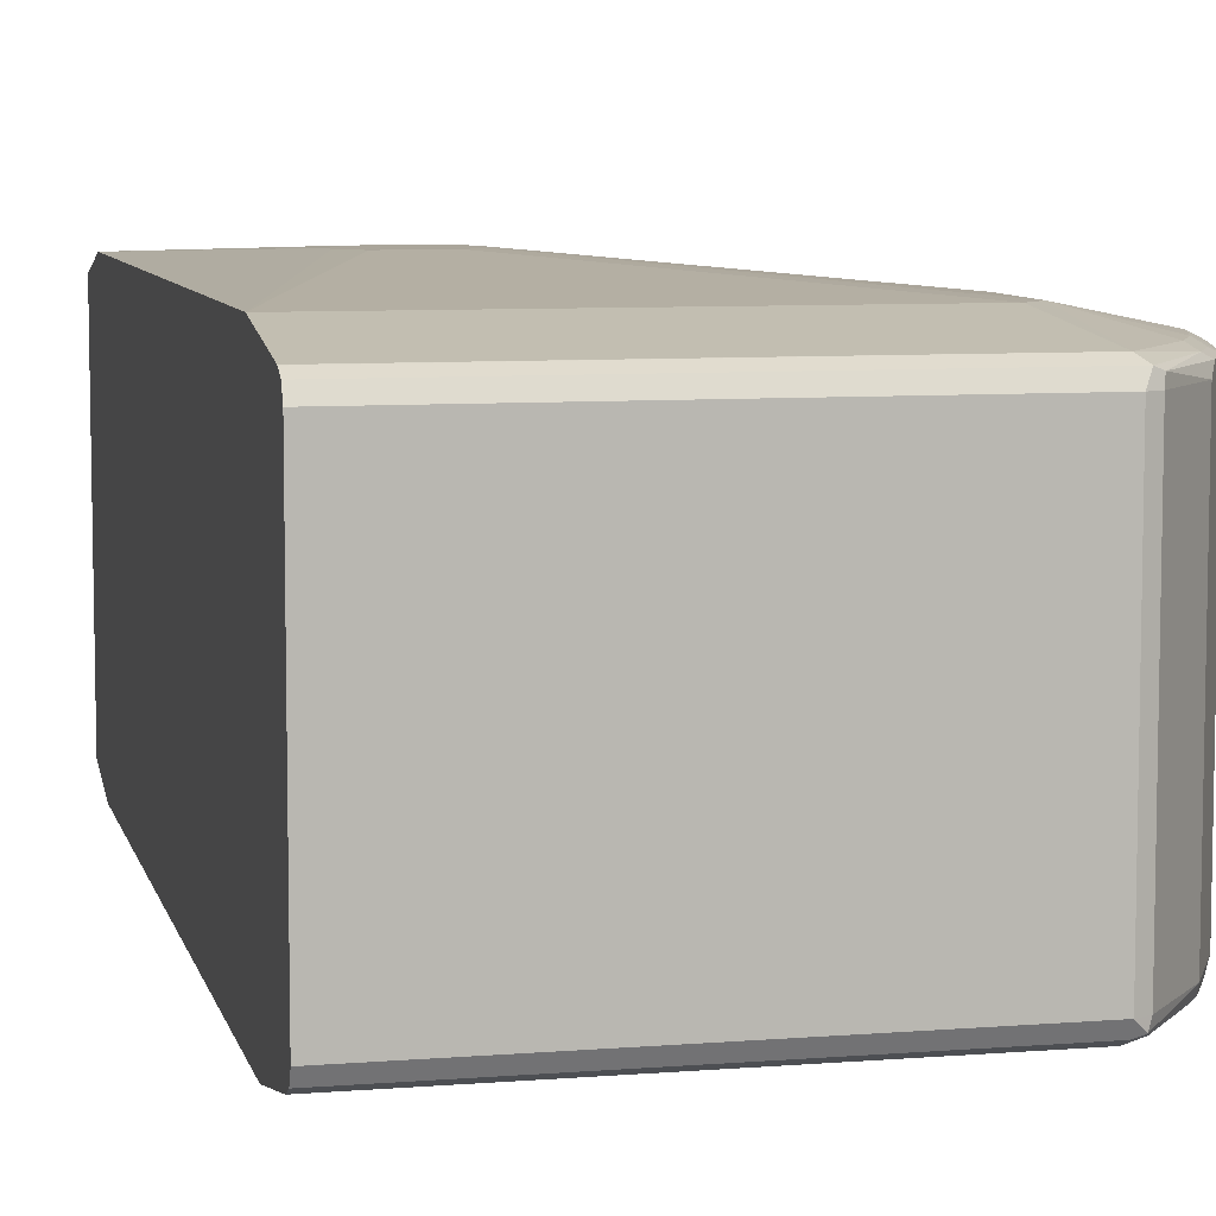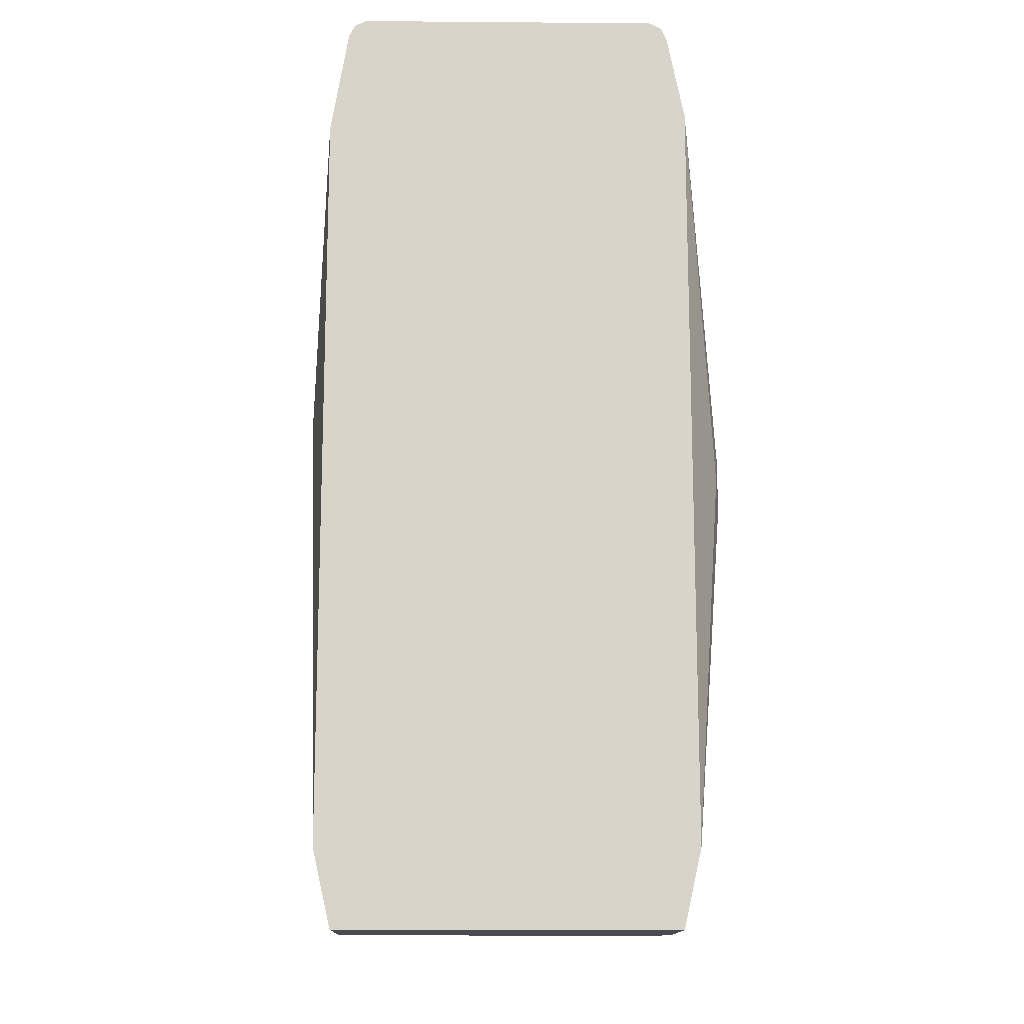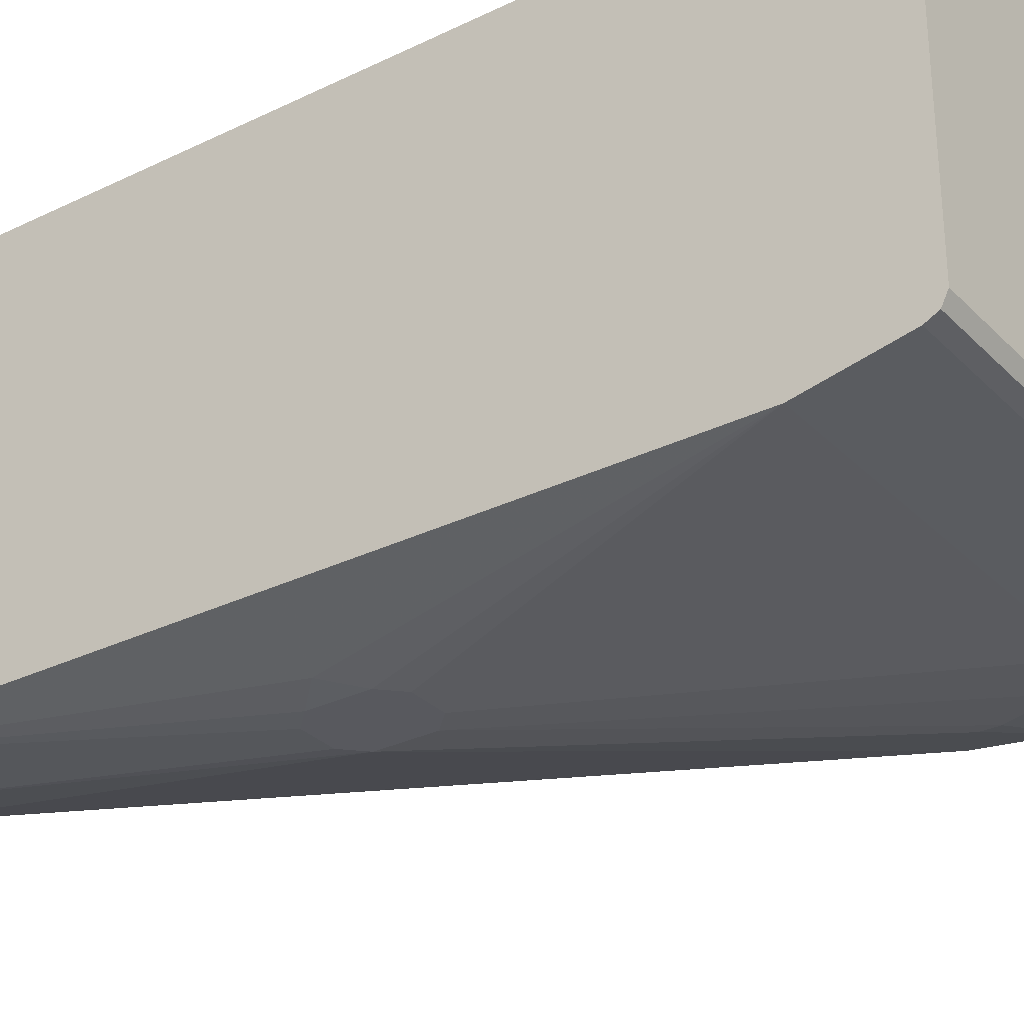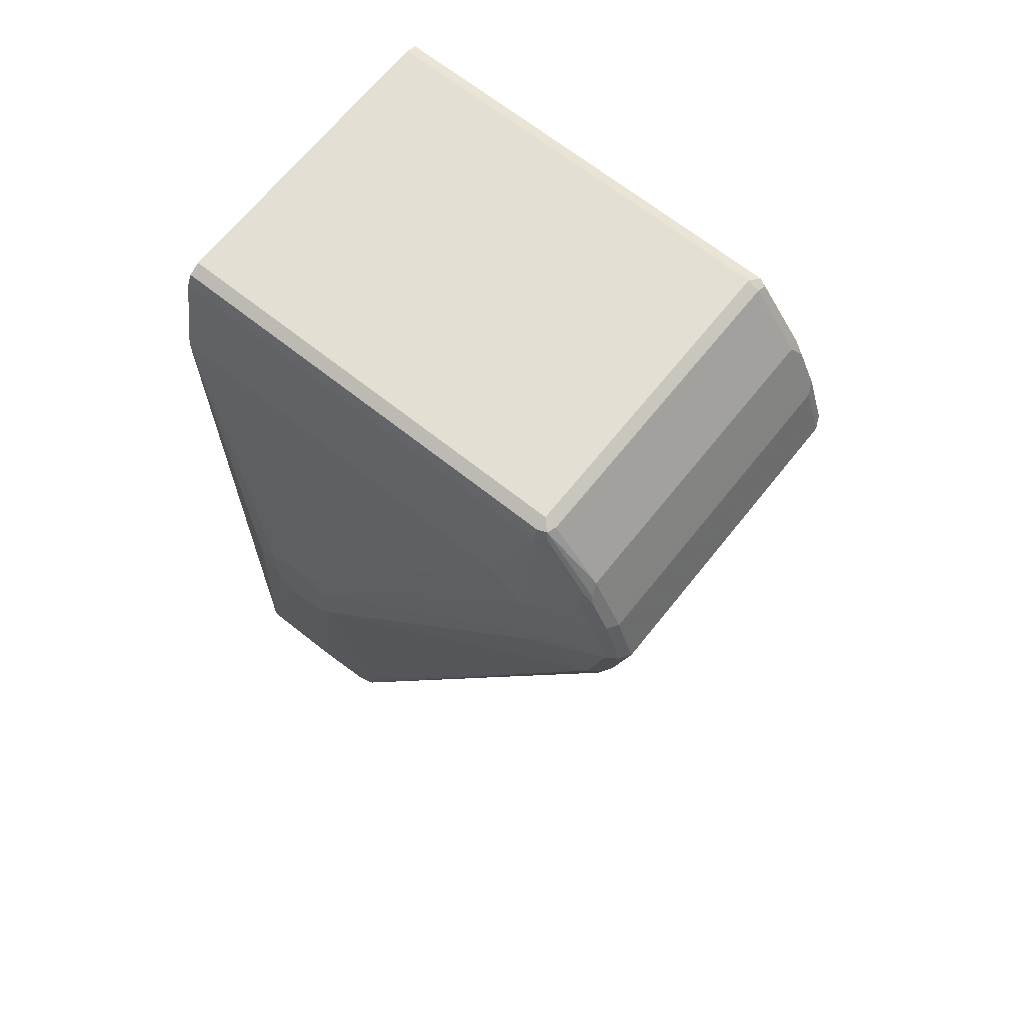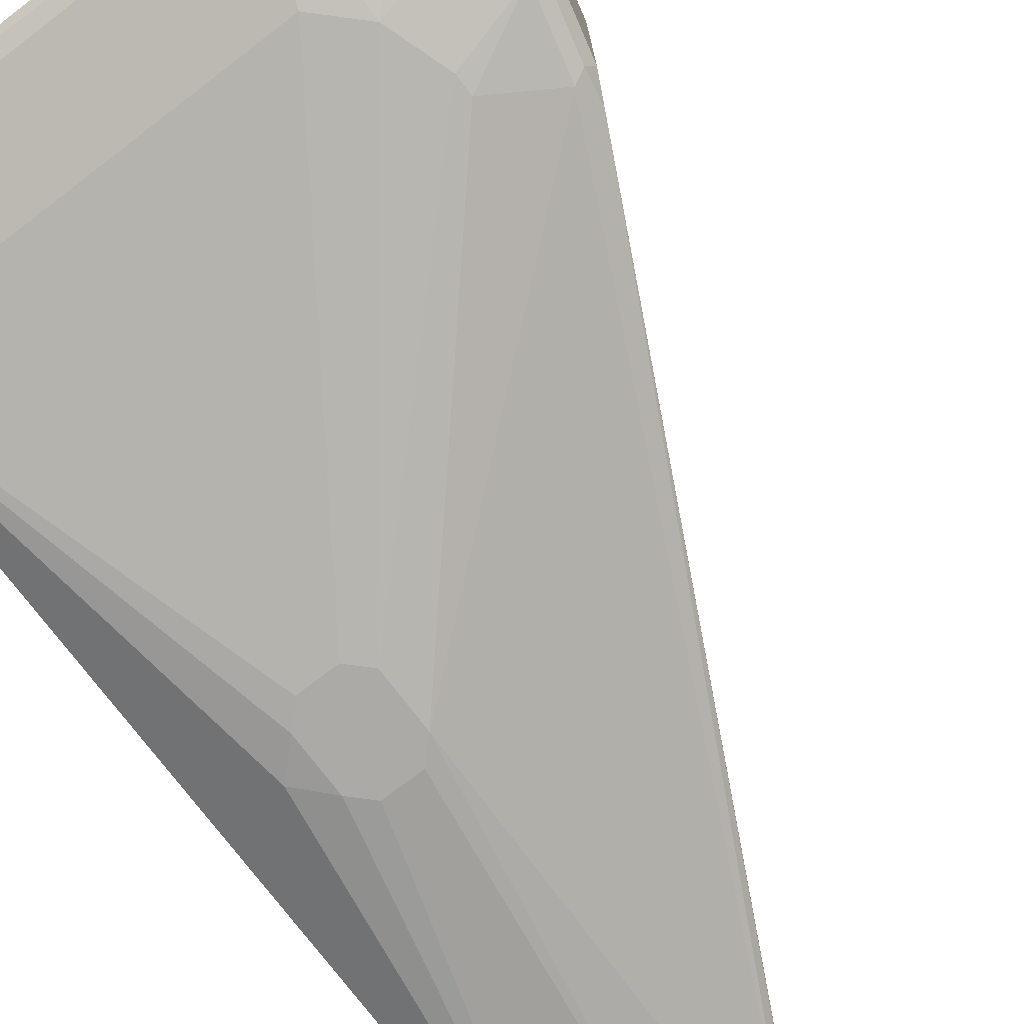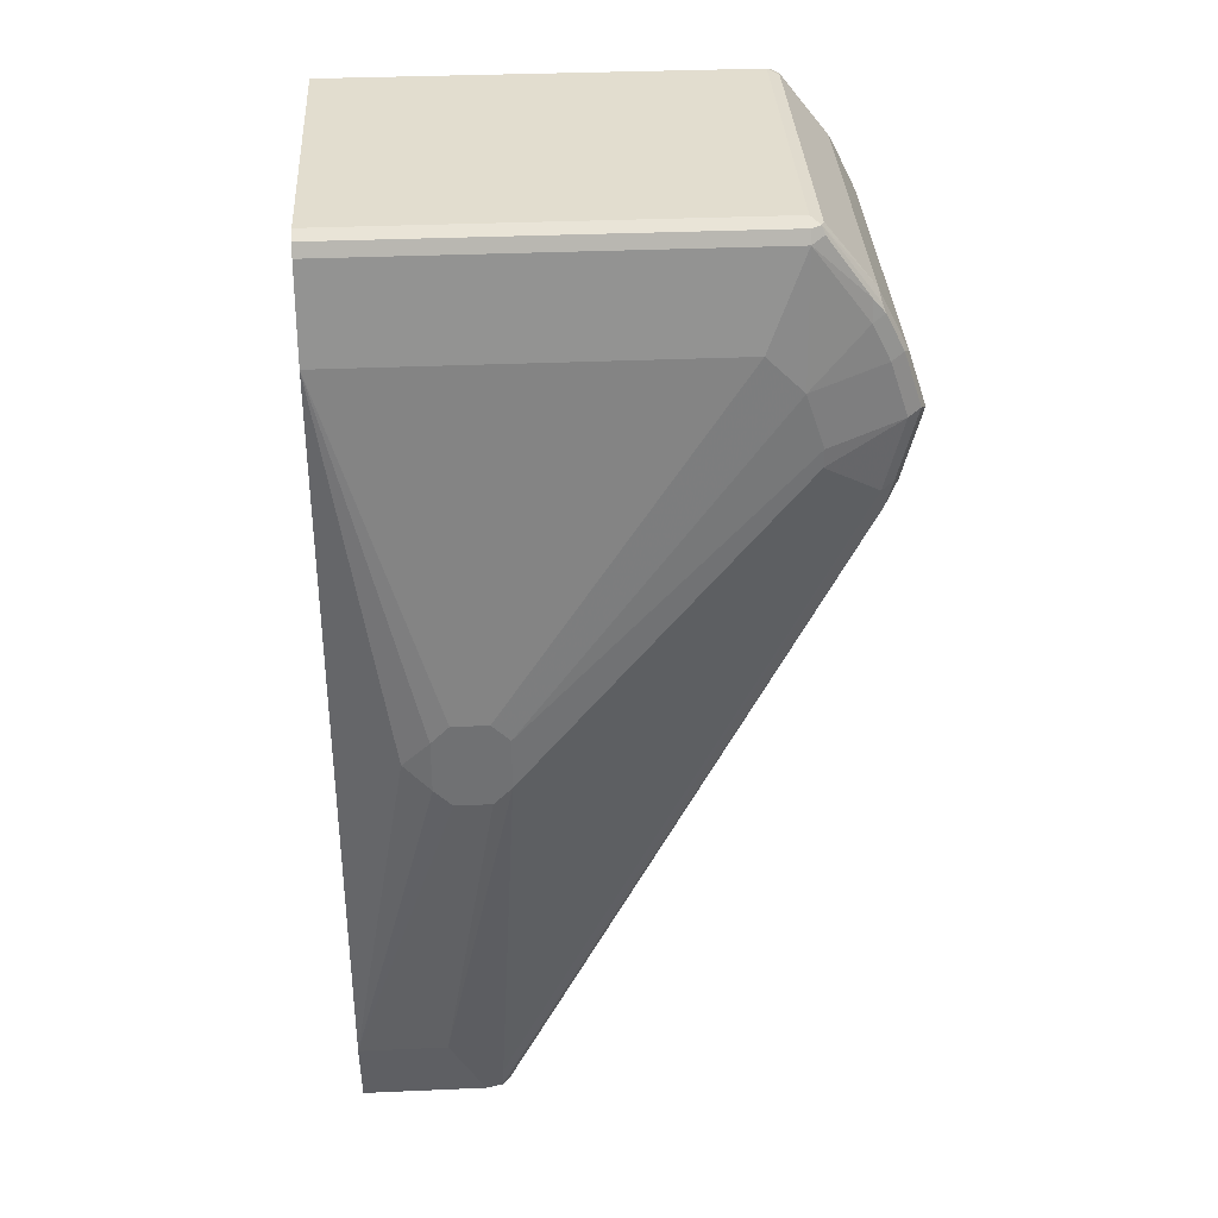
<metadata>
{"format":"obj","ext":"obj","renderer":"f3d","projection":"perspective","resolution":1024,"background":"white","views":[{"elev":7.6,"azim":-12.9,"up":"+Y"},{"elev":-14.1,"azim":-91.0,"up":"+Z"},{"elev":-30.4,"azim":-54.7,"up":"+Y"},{"elev":67.1,"azim":38.6,"up":"+Z"},{"elev":-76.1,"azim":37.4,"up":"+Y"},{"elev":35.0,"azim":-3.3,"up":"+Z"}]}
</metadata>
<code>
v 0.8621 -0.07496 0.3279
v 0.8621 0.08434 0.3279
v 0.8527 -0.07496 0.356
v 0.8496 -0.08121 0.3592
v 0.859 -0.08121 0.3311
v 0.8496 -0.08121 0.2936
v 0.8527 -0.07496 0.2904
v 0.8527 0.08434 0.2904
v 0.8496 0.09057 0.2904
v 0.8574 0.09136 0.3232
v 0.859 0.09057 0.3279
v 0.8597 0.089 0.3326
v 0.8504 0.089 0.3607
v 0.8527 0.08434 0.356
v 0.8496 -0.07496 0.3623
v 0.8371 -0.07496 0.3873
v 0.8402 -0.08121 0.3779
v 0.8434 -0.08434 0.356
v 0.8527 -0.08434 0.3279
v 0.8465 -0.07808 0.278
v 0.8434 -0.08434 0.2904
v 0.6646 -0.08235 -0.07839
v 0.8371 -0.07808 0.2592
v 0.6685 -0.07778 -0.07839
v 0.8496 0.08744 0.2842
v 0.6685 0.0815 -0.07839
v 0.848 0.09136 0.2858
v 0.8527 0.09369 0.3279
v 0.8434 0.09369 0.2904
v 0.8496 0.09057 0.356
v 0.8496 0.08434 0.3623
v 0.8445 0.09136 0.3654
v 0.841 0.089 0.3795
v 0.8371 0.08434 0.3873
v 0.8386 -0.07965 0.3818
v 0.8121 -0.07496 0.4185
v 0.8105 -0.07965 0.4193
v 0.834 -0.08434 0.3748
v 0.834 -0.08198 0.3854
v 0.8059 -0.09369 0.3467
v 0.8152 -0.09369 0.3186
v 0.8152 -0.09369 0.3092
v 0.6747 -0.1124 0.15
v 0.6747 -0.08434 -0.04682
v 0.6653 -0.08434 -0.06556
v 0.656 -0.08434 -0.07839
v 0.6683 -0.0783 -0.07839
v 0.681 0.08744 -0.05308
v 0.67 0.09136 -0.07026
v 0.667 0.08698 -0.07839
v 0.6716 0.08744 -0.07183
v 0.8059 0.1031 0.2998
v 0.8059 0.1031 0.3467
v 0.8434 0.09369 0.356
v 0.6747 0.09369 -0.04682
v 0.6372 0.1031 -0.03747
v 0.8351 0.09136 0.3842
v 0.8129 0.089 0.417
v 0.8121 0.08434 0.4185
v 0.8059 -0.07496 0.4217
v 0.8059 -0.08121 0.4185
v 0.8121 -0.08121 0.4154
v 0.8059 -0.08434 0.4123
v 0.7871 -0.09369 0.3654
v 0.6653 -0.1124 0.1874
v 0.6747 -0.1124 0.178
v 0.6653 -0.1124 0.1406
v 0.6372 -0.09369 -0.03747
v 0.5905 -0.08434 -0.07839
v 0.6657 0.09061 -0.07839
v 0.6598 0.09283 -0.07839
v 0.6653 0.09369 -0.06556
v 0.6841 0.1124 0.178
v 0.6841 0.1124 0.1968
v 0.6747 0.1124 0.2062
v 0.7965 0.1031 0.356
v 0.8059 0.09369 0.4123
v 0.834 0.09369 0.3748
v 0.656 0.09369 -0.07839
v 0.5905 0.1031 -0.03747
v 0.6747 0.1124 0.1687
v 0.809 0.09057 0.4185
v 0.8059 0.08434 0.4217
v 0.5905 -0.07496 0.4217
v 0.5905 -0.08121 0.4185
v 0.5905 -0.08434 0.4123
v 0.5905 -0.09369 0.3654
v 0.6466 -0.1124 0.1874
v 0.6466 -0.1124 0.1406
v 0.5905 -0.09369 -0.03747
v 0.5905 0.09369 -0.07839
v 0.6466 0.1124 0.2062
v 0.5905 0.1031 0.356
v 0.5905 0.09369 0.4123
v 0.5905 0.09354 0.4126
v 0.6372 0.1124 0.1874
v 0.6466 0.1124 0.1687
v 0.5905 0.09057 0.4185
v 0.5905 0.08434 0.4217
v 0.6232 -0.1101 0.164
v 0.6372 -0.1124 0.178
v 0.6372 -0.1124 0.15
v 0.6372 0.1124 0.1968
f 1 2 14
f 49 51 70
f 49 70 71
f 49 71 72
f 49 72 55
f 50 70 51
f 52 56 73
f 52 73 74
f 52 74 53
f 53 74 75
f 53 76 77
f 53 77 78
f 53 78 54
f 55 72 56
f 56 72 79
f 56 79 91
f 56 91 80
f 56 80 97
f 56 97 81
f 56 81 73
f 57 78 77
f 57 77 82
f 48 51 49
f 46 90 69
f 46 68 90
f 45 68 46
f 37 84 85
f 37 85 61
f 37 61 62
f 37 62 39
f 38 39 63
f 38 63 40
f 39 62 63
f 40 63 64
f 40 64 65
f 40 65 66
f 57 82 58
f 40 66 41
f 41 43 42
f 43 66 65
f 43 65 88
f 43 88 101
f 43 101 102
f 43 102 89
f 43 89 67
f 43 67 68
f 43 68 45
f 43 45 44
f 41 66 43
f 37 60 84
f 58 82 59
f 60 83 99
f 73 92 75
f 73 75 74
f 75 92 93
f 75 93 76
f 76 93 94
f 76 94 77
f 77 94 95
f 77 95 82
f 80 96 97
f 80 93 103
f 80 103 96
f 82 95 98
f 82 98 99
f 82 99 83
f 87 90 100
f 87 100 101
f 87 101 88
f 89 102 90
f 90 102 100
f 92 103 93
f 100 102 101
f 73 103 92
f 73 96 103
f 73 97 96
f 73 81 97
f 60 99 84
f 61 85 86
f 61 86 63
f 61 63 62
f 63 86 87
f 63 87 64
f 64 87 88
f 64 88 65
f 67 89 90
f 67 90 68
f 59 82 83
f 69 90 87
f 69 86 85
f 69 85 84
f 69 84 99
f 69 99 98
f 69 98 95
f 69 95 94
f 69 94 93
f 69 93 80
f 69 80 91
f 71 79 72
f 69 87 86
f 36 60 37
f 53 75 76
f 36 59 83
f 6 22 20
f 7 20 23
f 7 23 24
f 7 24 26
f 7 26 8
f 8 25 9
f 8 26 25
f 9 25 27
f 9 27 10
f 10 28 11
f 10 27 29
f 10 29 28
f 11 28 54
f 11 54 30
f 11 30 13
f 11 13 12
f 13 31 14
f 13 30 32
f 13 32 57
f 13 57 33
f 13 33 34
f 6 21 22
f 6 20 7
f 5 21 6
f 5 19 21
f 1 14 3
f 1 3 4
f 1 4 5
f 1 5 6
f 1 6 7
f 1 7 8
f 1 8 2
f 2 8 9
f 2 9 10
f 2 10 11
f 13 34 31
f 2 11 12
f 36 83 60
f 3 14 31
f 3 31 15
f 3 15 4
f 4 15 16
f 4 16 17
f 4 17 38
f 4 38 18
f 4 18 19
f 4 19 5
f 2 12 13
f 15 31 34
f 2 13 14
f 16 35 17
f 22 24 47
f 22 47 23
f 23 47 24
f 25 26 48
f 25 48 49
f 25 49 27
f 26 50 51
f 26 51 48
f 27 49 29
f 28 29 52
f 22 26 24
f 28 52 53
f 29 49 55
f 29 55 56
f 29 56 52
f 32 54 78
f 32 78 57
f 33 57 58
f 33 58 34
f 34 58 59
f 35 37 39
f 15 34 16
f 28 53 54
f 22 50 26
f 30 54 32
f 22 71 70
f 16 34 59
f 22 70 50
f 16 59 36
f 16 36 37
f 16 37 35
f 17 39 38
f 18 38 40
f 18 40 41
f 18 41 19
f 19 41 42
f 19 42 21
f 17 35 39
f 22 46 69
f 20 22 23
f 22 79 71
f 22 69 91
f 22 45 46
f 22 91 79
f 21 44 22
f 21 43 44
f 21 42 43
f 22 44 45

</code>
